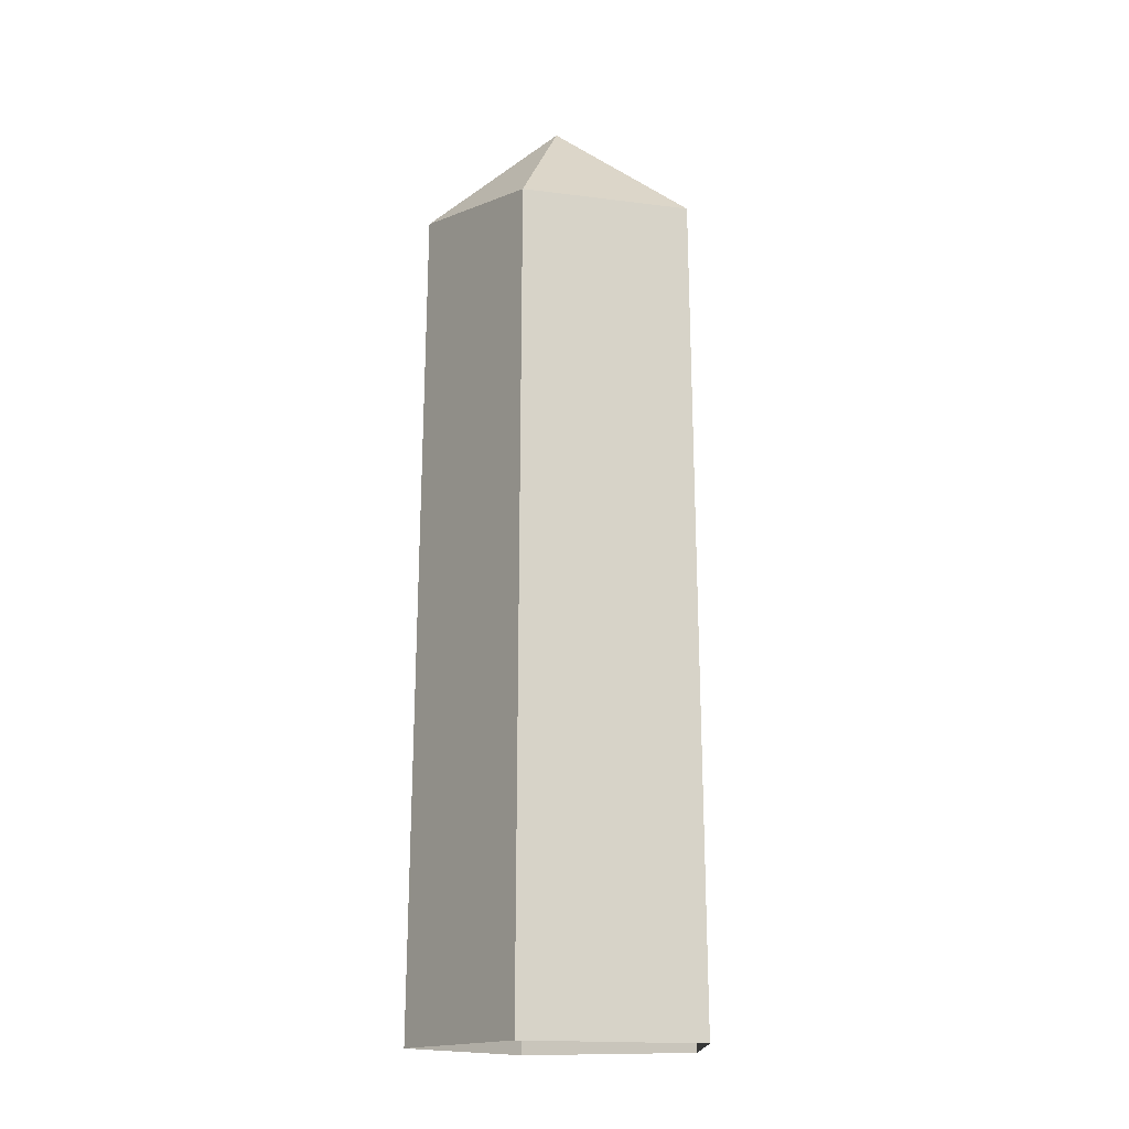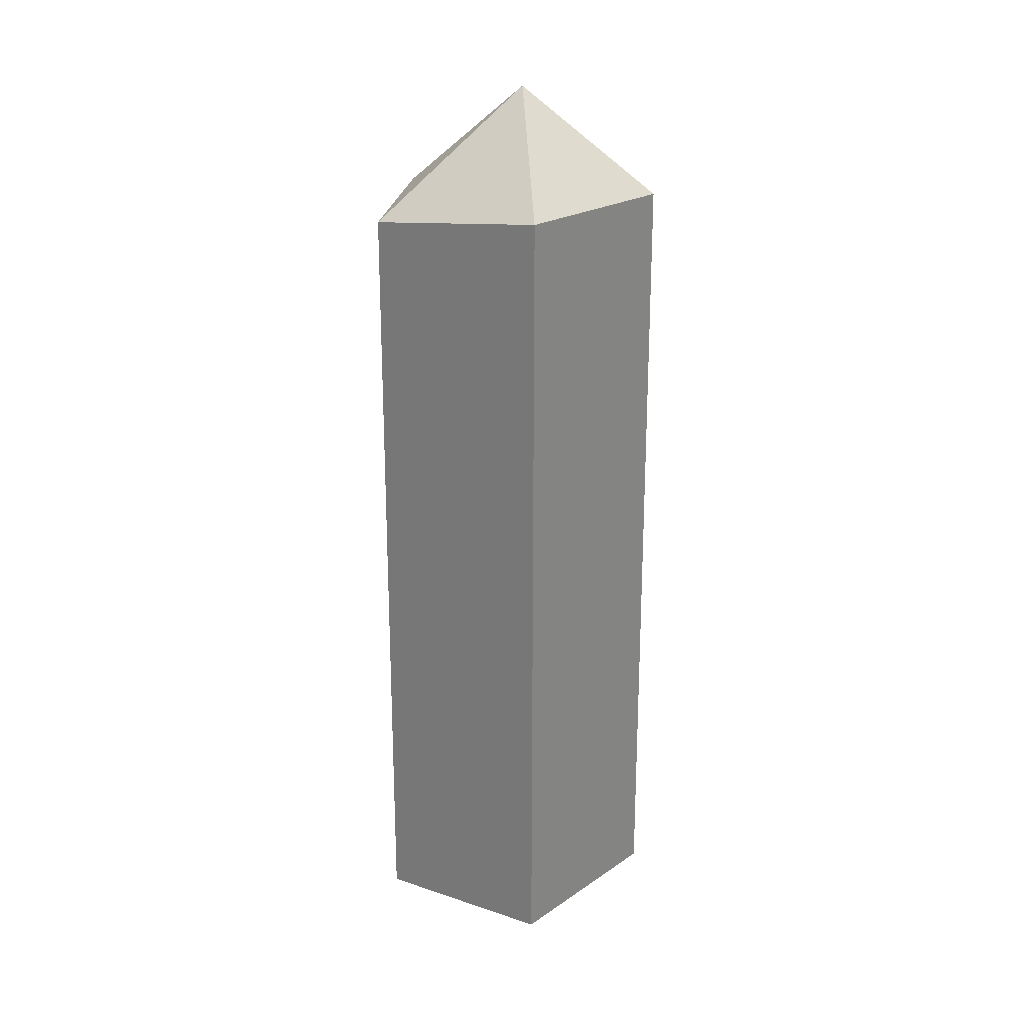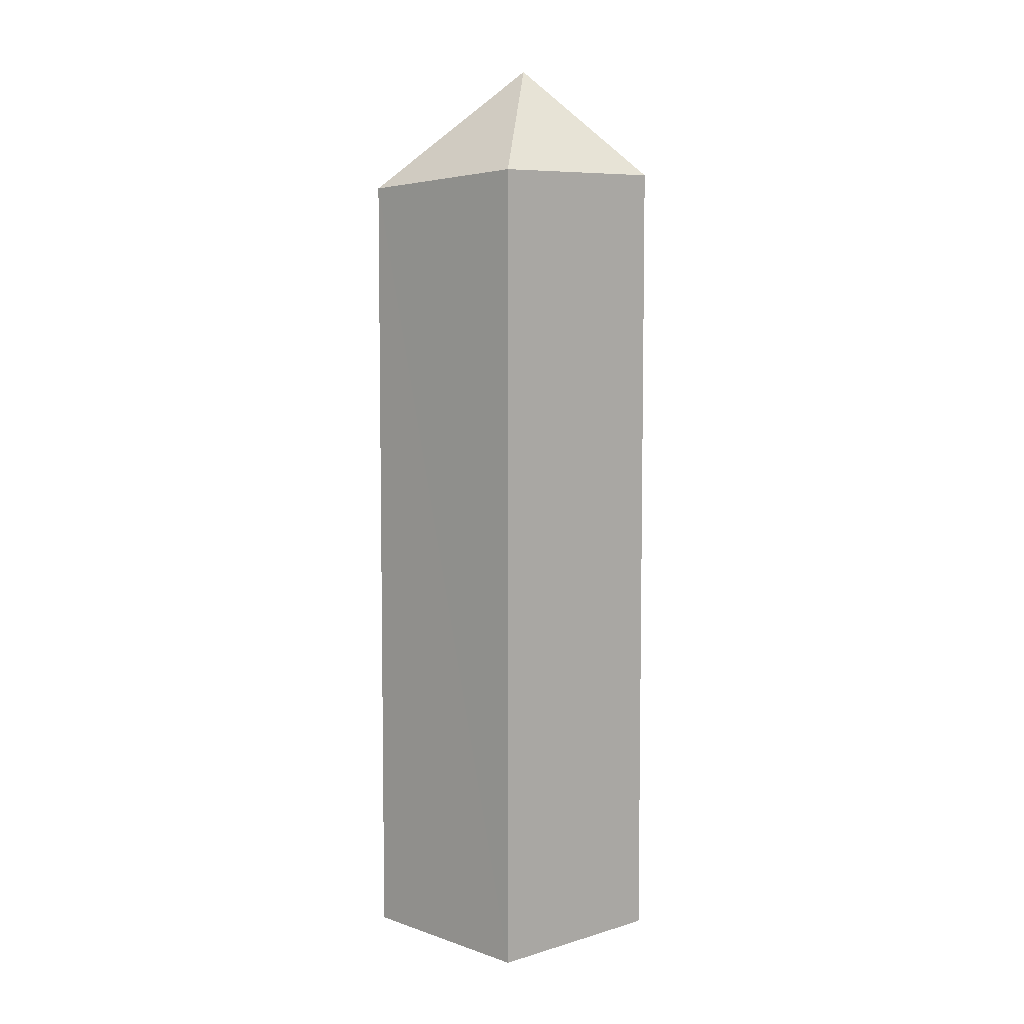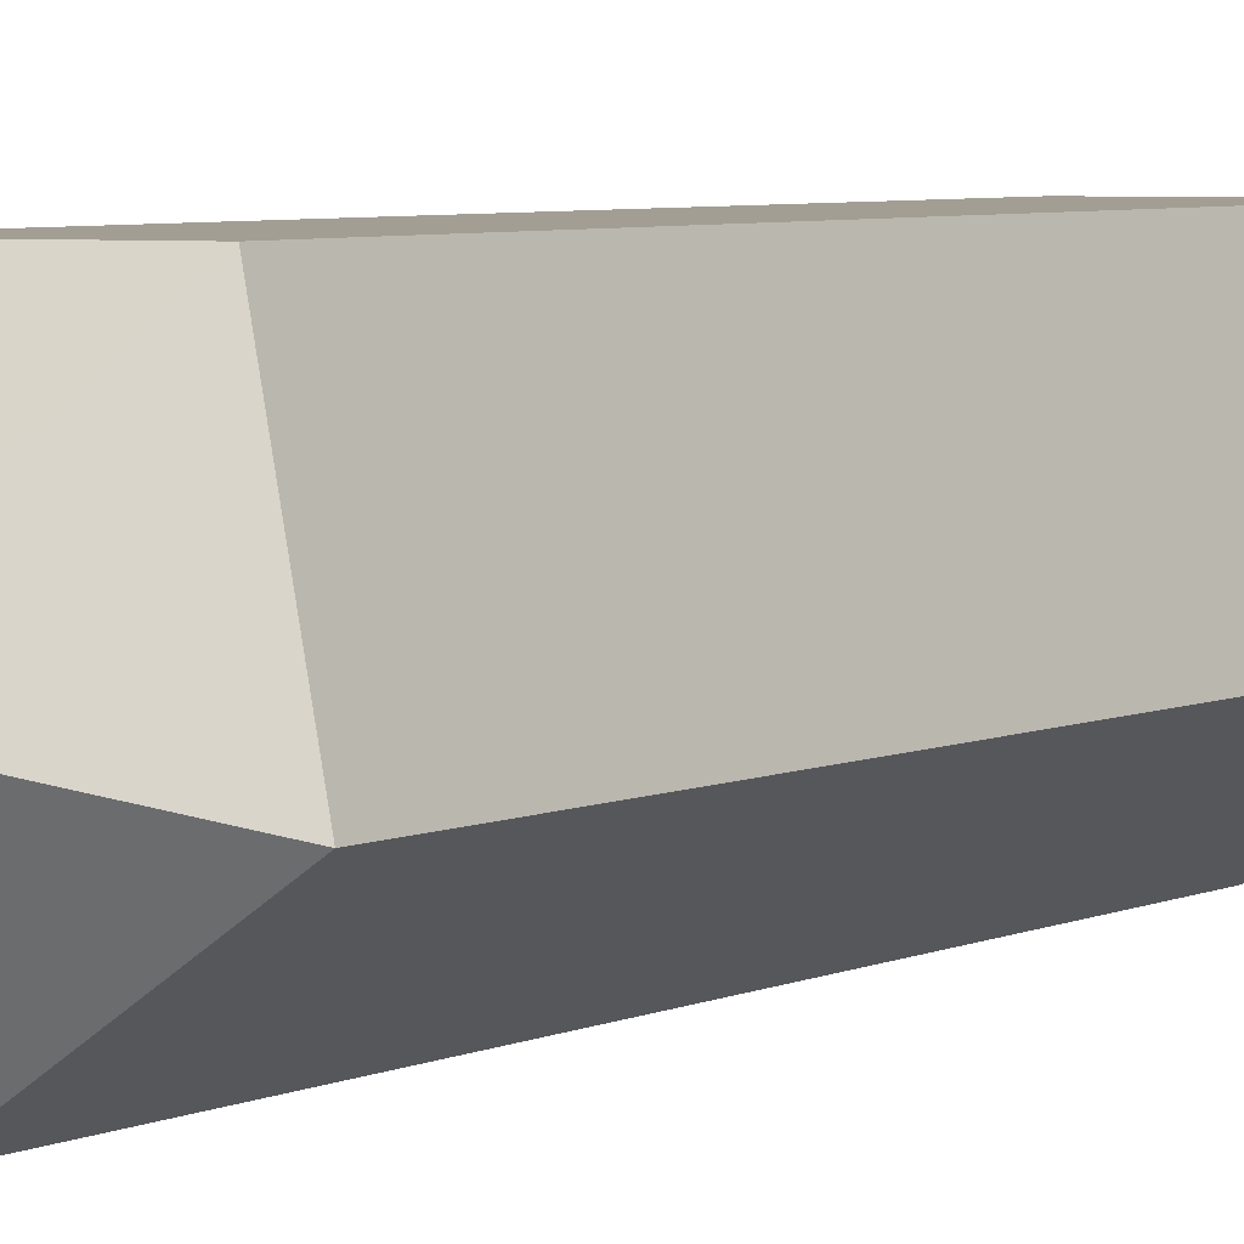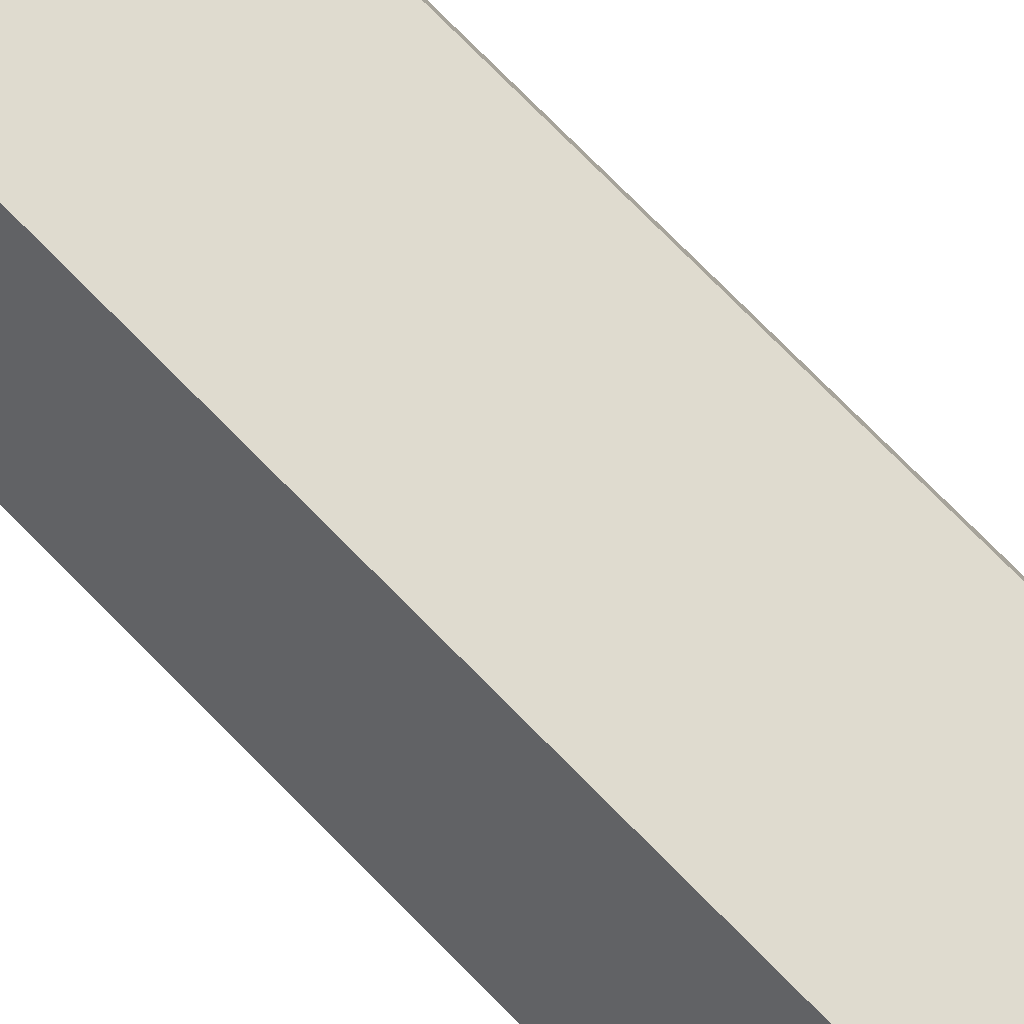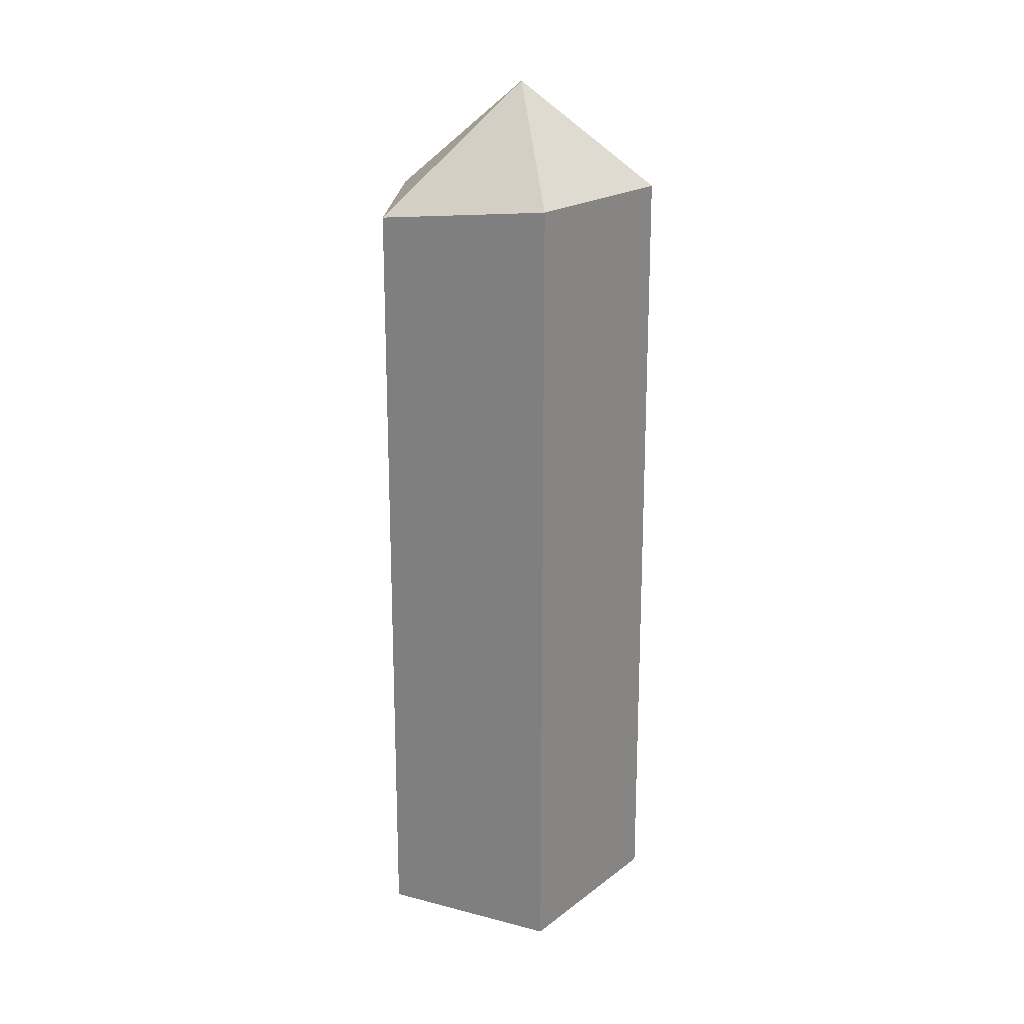
<metadata>
{"format":"obj","ext":"obj","renderer":"f3d","projection":"perspective","resolution":1024,"background":"white","views":[{"elev":-16.4,"azim":-18.0,"up":"+Y"},{"elev":28.6,"azim":170.7,"up":"+Y"},{"elev":13.3,"azim":-178.2,"up":"+Y"},{"elev":4.6,"azim":-147.9,"up":"+Z"},{"elev":70.3,"azim":136.2,"up":"+Z"},{"elev":26.0,"azim":166.4,"up":"+Y"}]}
</metadata>
<code>
g Crystal_s_01_Collider
v 0.1308 0.7786 -0.04266
v -4.6e-05 0.8016 -0.1376
v -0.01114 0.8902 -0.005672
v -0.08098 0.7631 0.1113
v -0.1376 0 -0.0447
v -0.08503 -0 0.117
v -0.1309 0.7916 -0.04257
v 0 0 -0.1447
v 0.08094 0.7679 0.1114
v 0.08503 -0 0.117
v 0.1376 0 -0.0447
f 1 2 3
f 4 5 6
f 7 8 5
f 1 3 9
f 1 8 2
f 4 3 7
f 4 10 9
f 1 10 11
f 4 7 5
f 7 2 8
f 1 11 8
f 9 3 4
f 3 2 7
f 4 6 10
f 1 9 10

</code>
